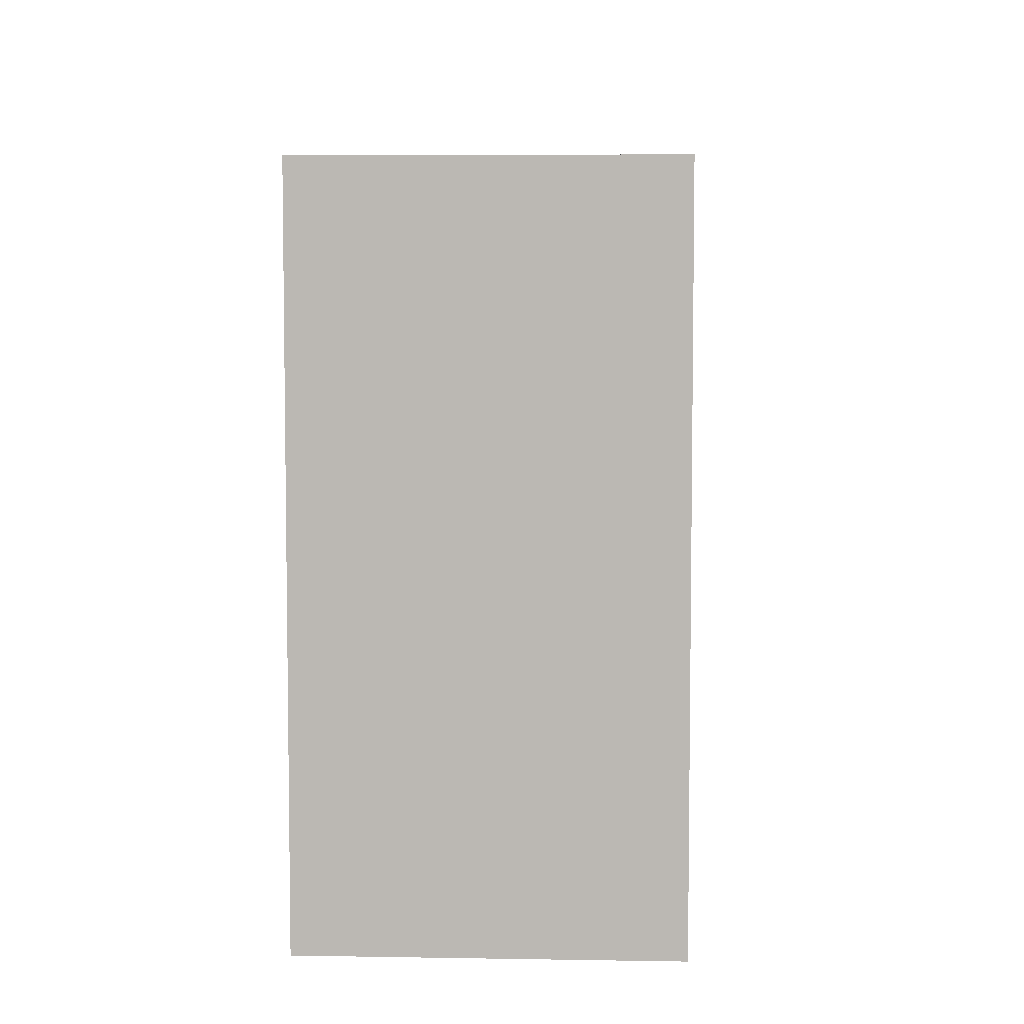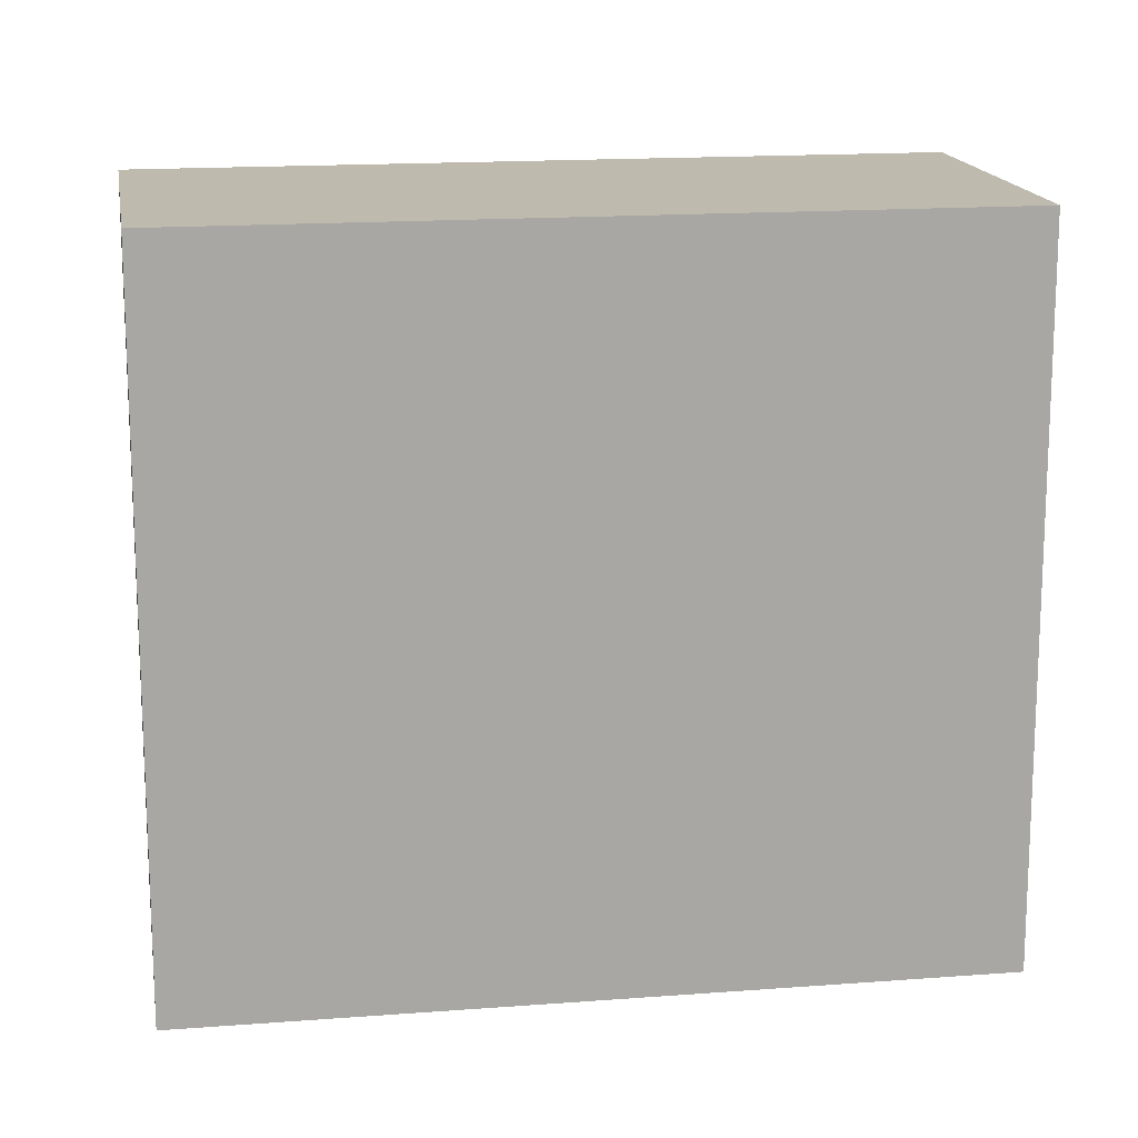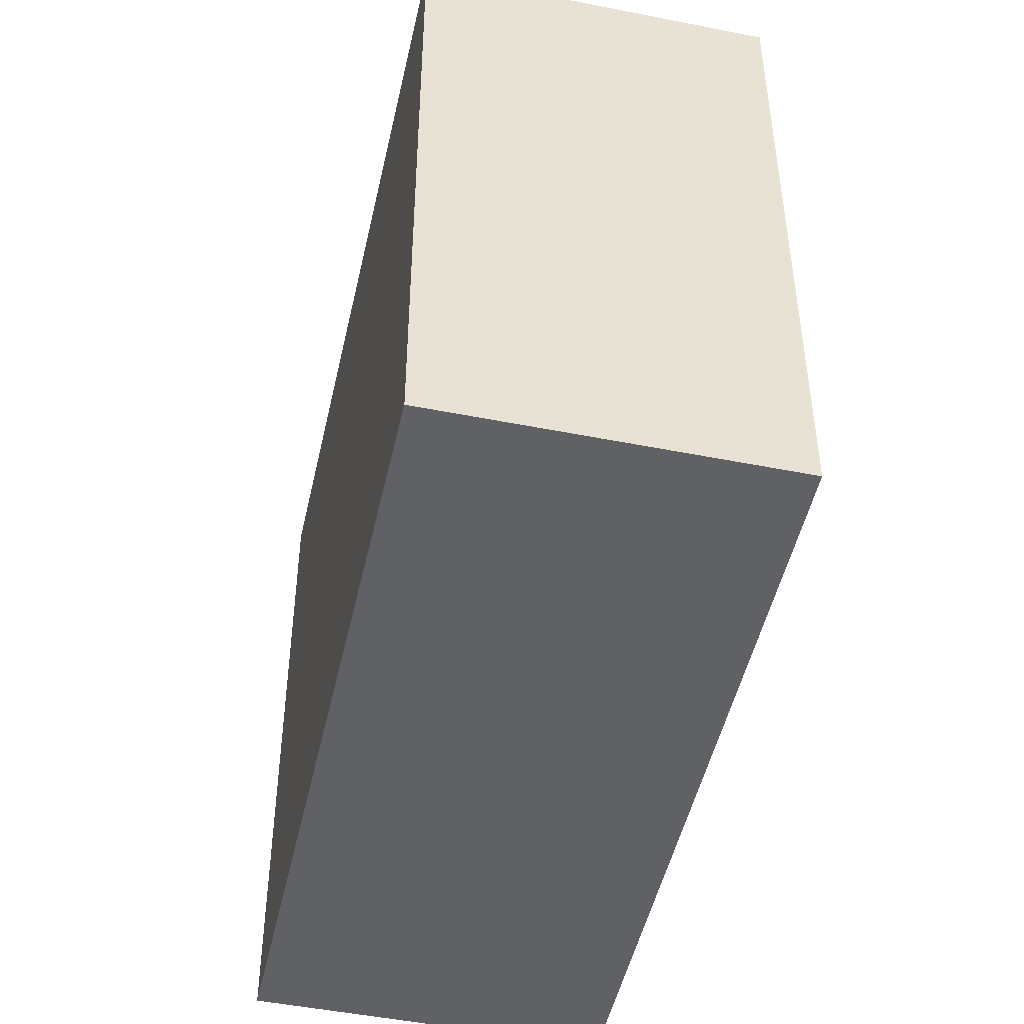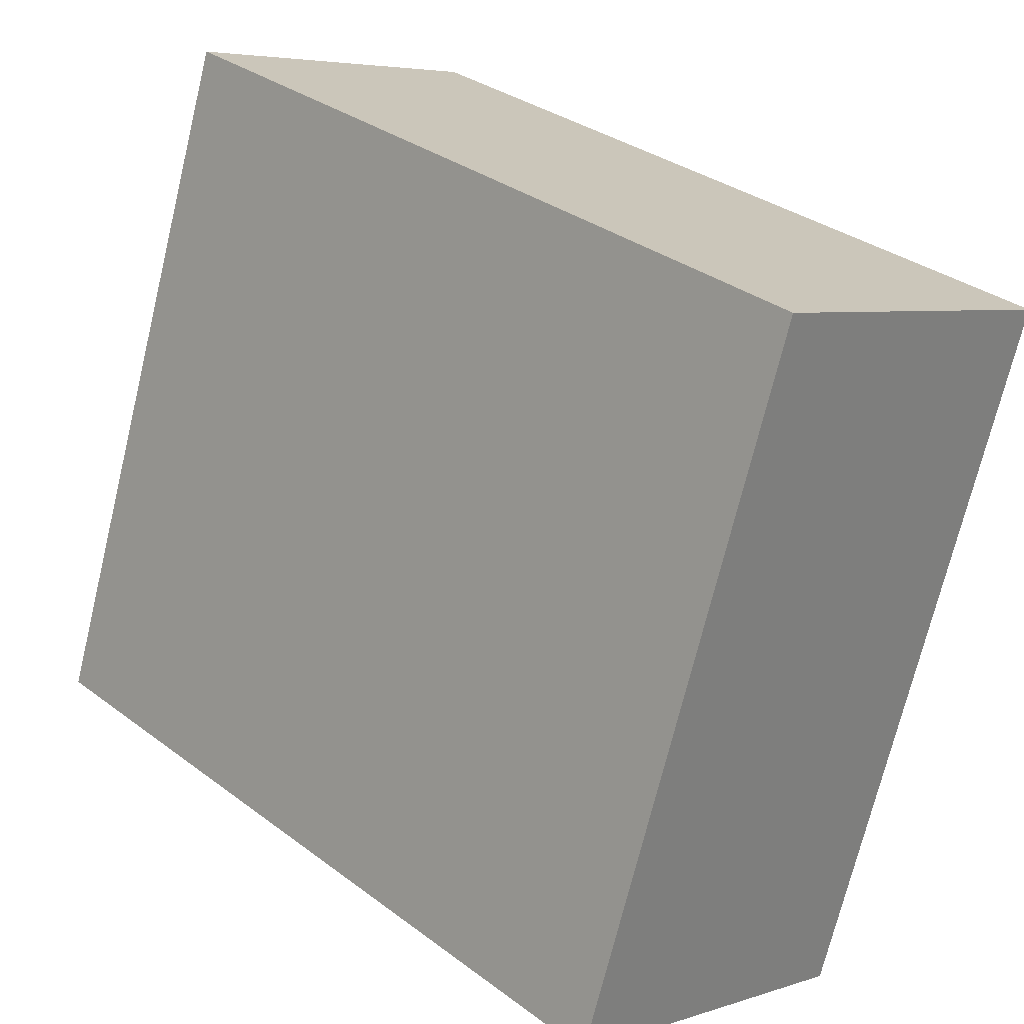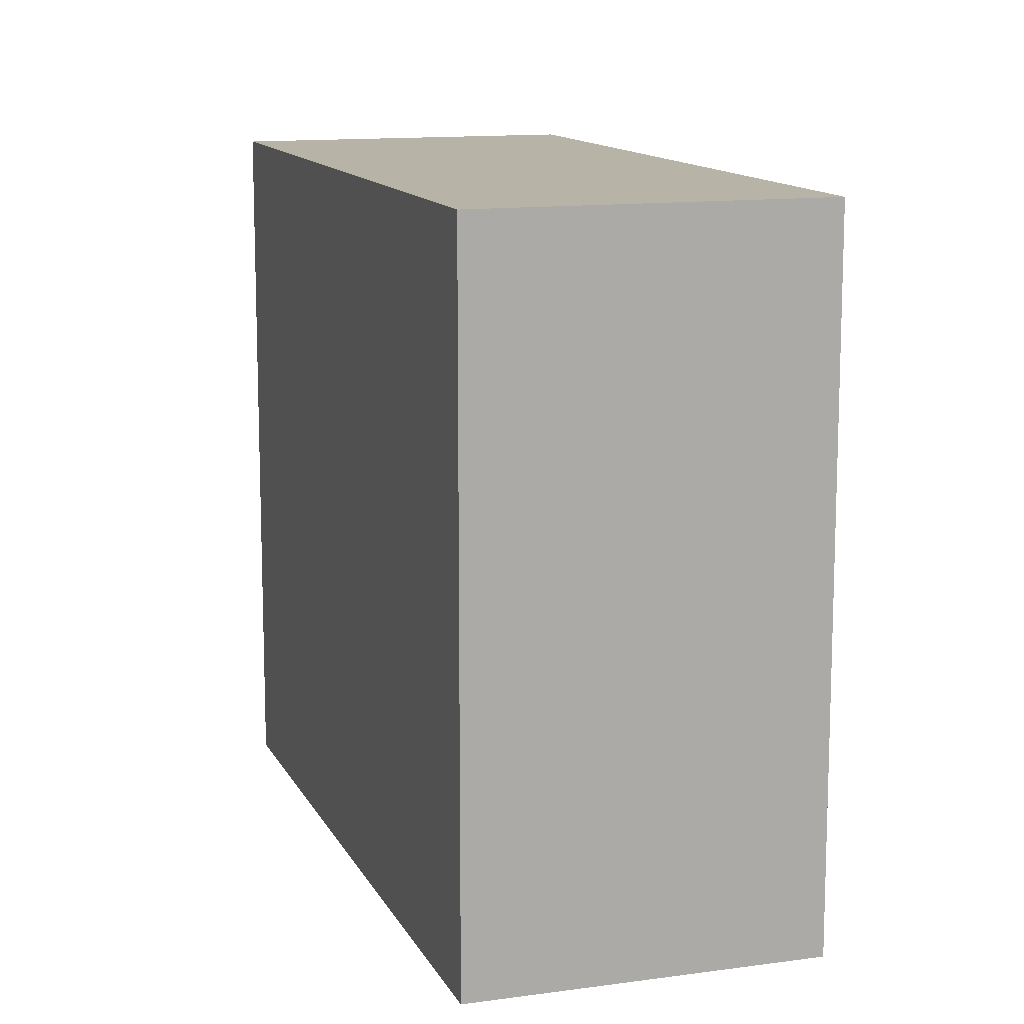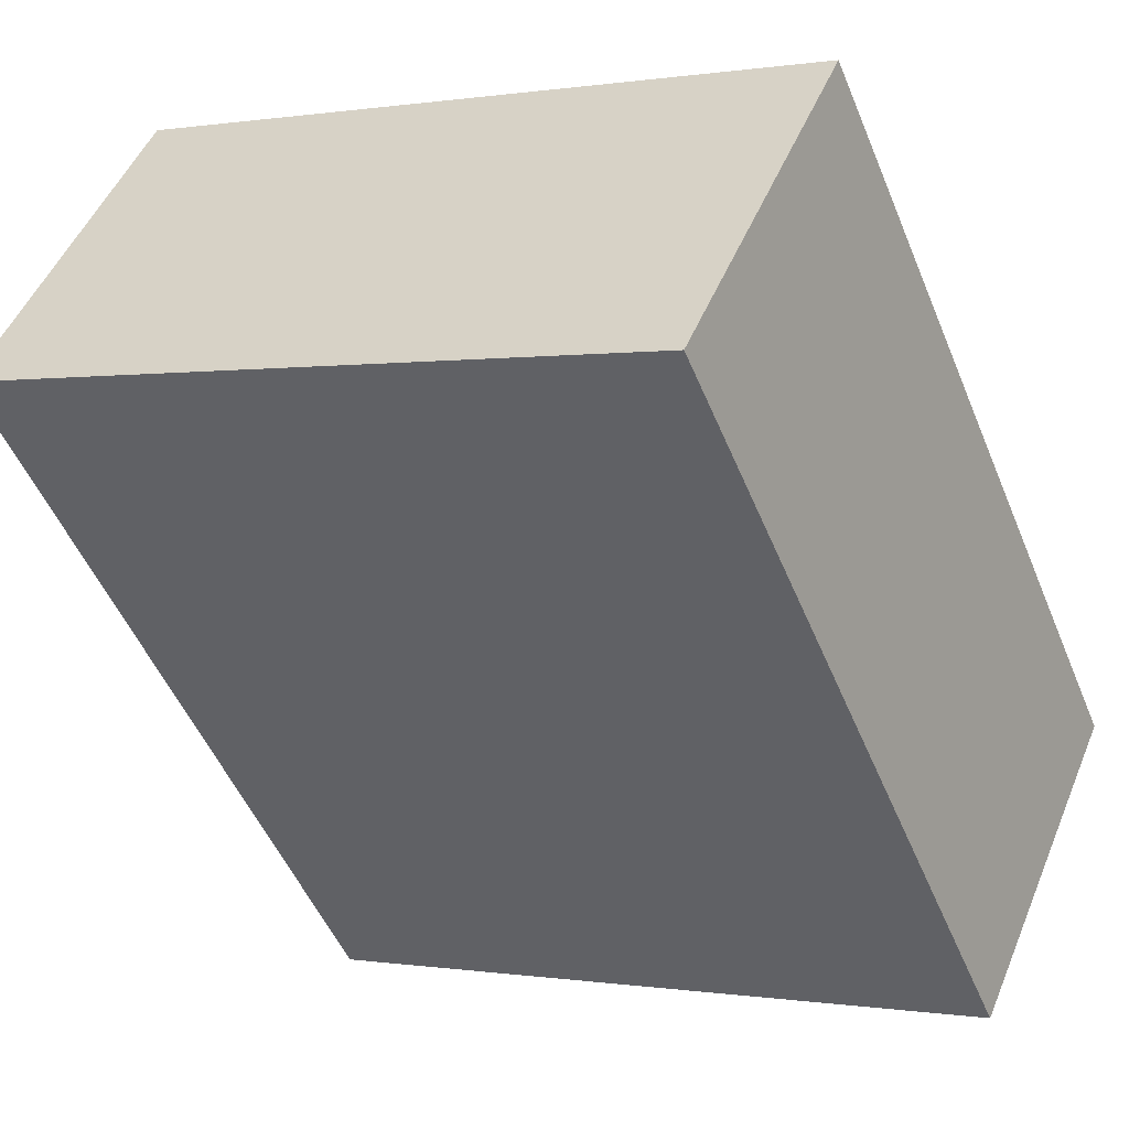
<metadata>
{"format":"obj","ext":"obj","renderer":"f3d","projection":"perspective","resolution":1024,"background":"white","views":[{"elev":6.6,"azim":-41.6,"up":"+Y"},{"elev":15.8,"azim":-143.8,"up":"+Y"},{"elev":-48.9,"azim":122.9,"up":"+Y"},{"elev":-71.5,"azim":-13.6,"up":"+Z"},{"elev":12.6,"azim":117.3,"up":"+Y"},{"elev":0.1,"azim":-58.1,"up":"+Z"}]}
</metadata>
<code>
g Mesh12
v 19.7 28.69 -36.72
v 20.93 28.69 -37.96
v 20.93 34.69 -37.96
v 19.7 34.69 -36.72
v 16.22 28.69 -33.19
v 16.22 34.69 -33.19
v 20.93 28.69 -37.96
v 19.7 28.69 -36.72
v 20.93 34.69 -37.96
v 19.7 34.69 -36.72
v 16.22 28.69 -33.19
v 16.22 34.69 -33.19
v 20.93 34.69 -37.96
v 20.93 28.69 -37.96
v 23.07 28.69 -35.85
v 23.07 34.69 -35.85
v 20.93 28.69 -37.96
v 20.93 34.69 -37.96
v 23.07 28.69 -35.85
v 23.07 34.69 -35.85
v 18.35 28.69 -31.08
v 23.07 28.69 -35.85
v 20.93 28.69 -37.96
v 19.7 28.69 -36.72
v 16.22 28.69 -33.19
v 23.07 28.69 -35.85
v 18.35 28.69 -31.08
v 20.93 28.69 -37.96
v 19.7 28.69 -36.72
v 16.22 28.69 -33.19
v 18.35 34.69 -31.08
v 18.35 28.69 -31.08
v 16.22 28.69 -33.19
v 16.22 34.69 -33.19
v 18.35 28.69 -31.08
v 18.35 34.69 -31.08
v 16.22 28.69 -33.19
v 16.22 34.69 -33.19
v 18.35 34.69 -31.08
v 16.22 34.69 -33.19
v 19.7 34.69 -36.72
v 20.93 34.69 -37.96
v 23.07 34.69 -35.85
v 23.07 34.69 -35.85
v 20.93 34.69 -37.96
v 18.35 34.69 -31.08
v 19.7 34.69 -36.72
v 16.22 34.69 -33.19
v 18.35 34.69 -31.08
v 23.07 34.69 -35.85
v 23.07 28.69 -35.85
v 18.35 28.69 -31.08
v 23.07 34.69 -35.85
v 18.35 34.69 -31.08
v 23.07 28.69 -35.85
v 18.35 28.69 -31.08
g Mesh12_0
f 3 2 1
f 1 4 3
f 4 1 5
f 5 6 4
f 9 8 7
f 8 9 10
f 10 11 8
f 11 10 12
f 15 14 13
f 13 16 15
f 19 18 17
f 18 19 20
f 23 22 21
f 21 24 23
f 21 25 24
f 28 27 26
f 27 28 29
f 27 29 30
f 33 32 31
f 31 34 33
f 37 36 35
f 36 37 38
f 41 40 39
f 42 41 39
f 39 43 42
f 46 45 44
f 45 46 47
f 47 46 48
f 51 50 49
f 49 52 51
f 55 54 53
f 54 55 56

</code>
